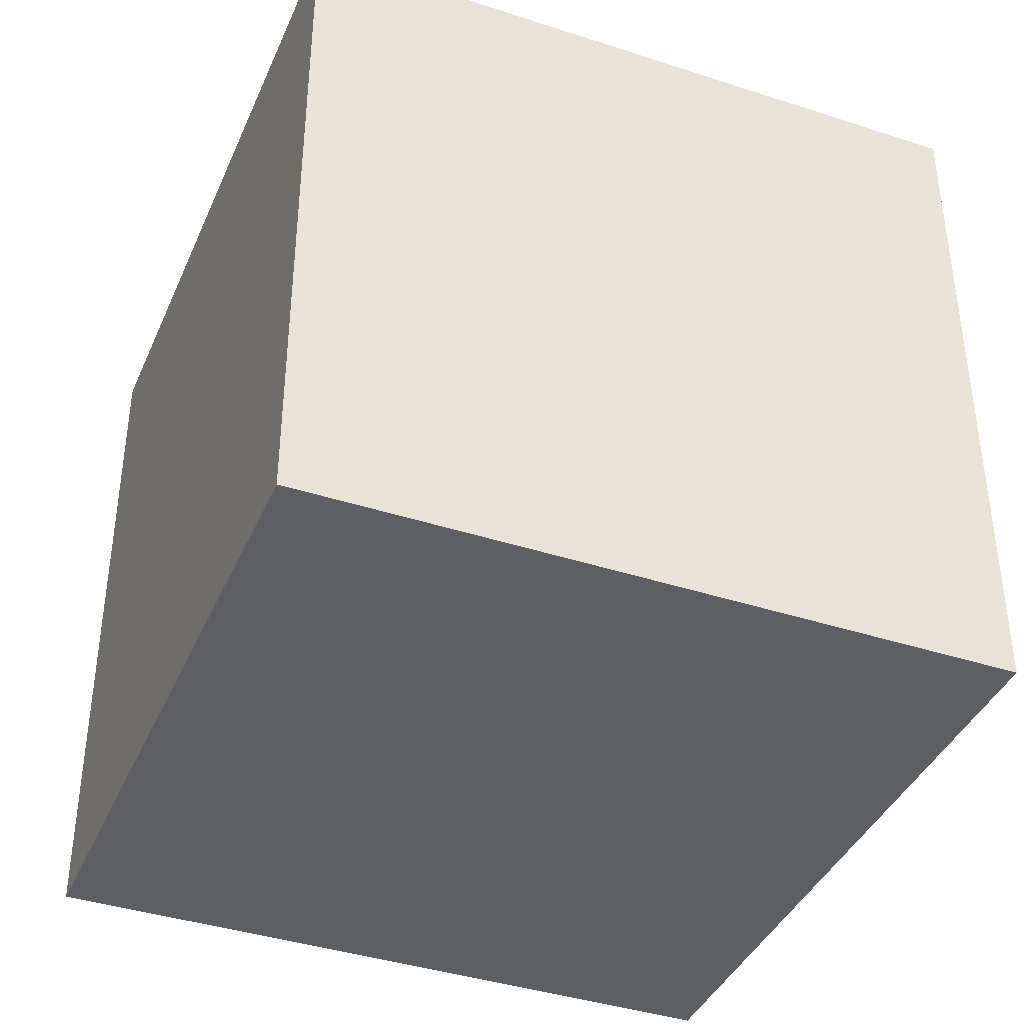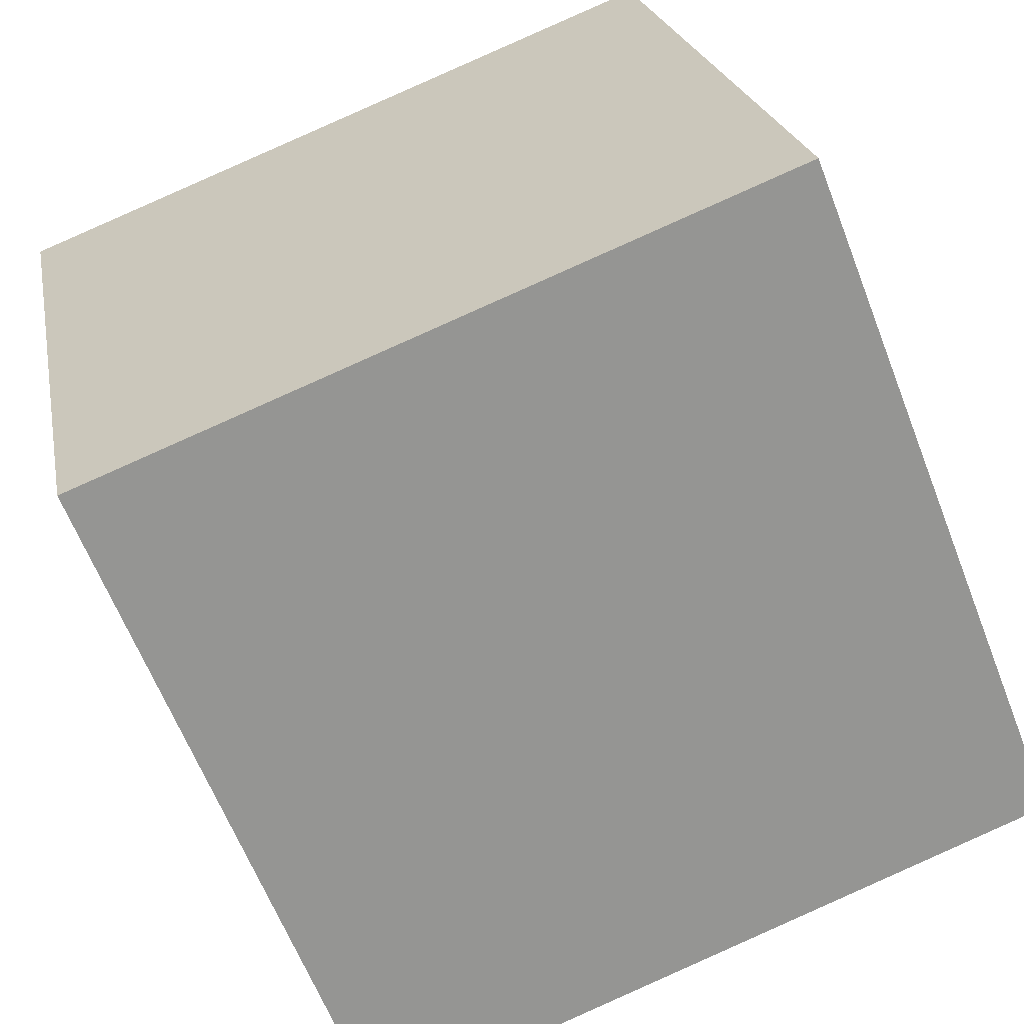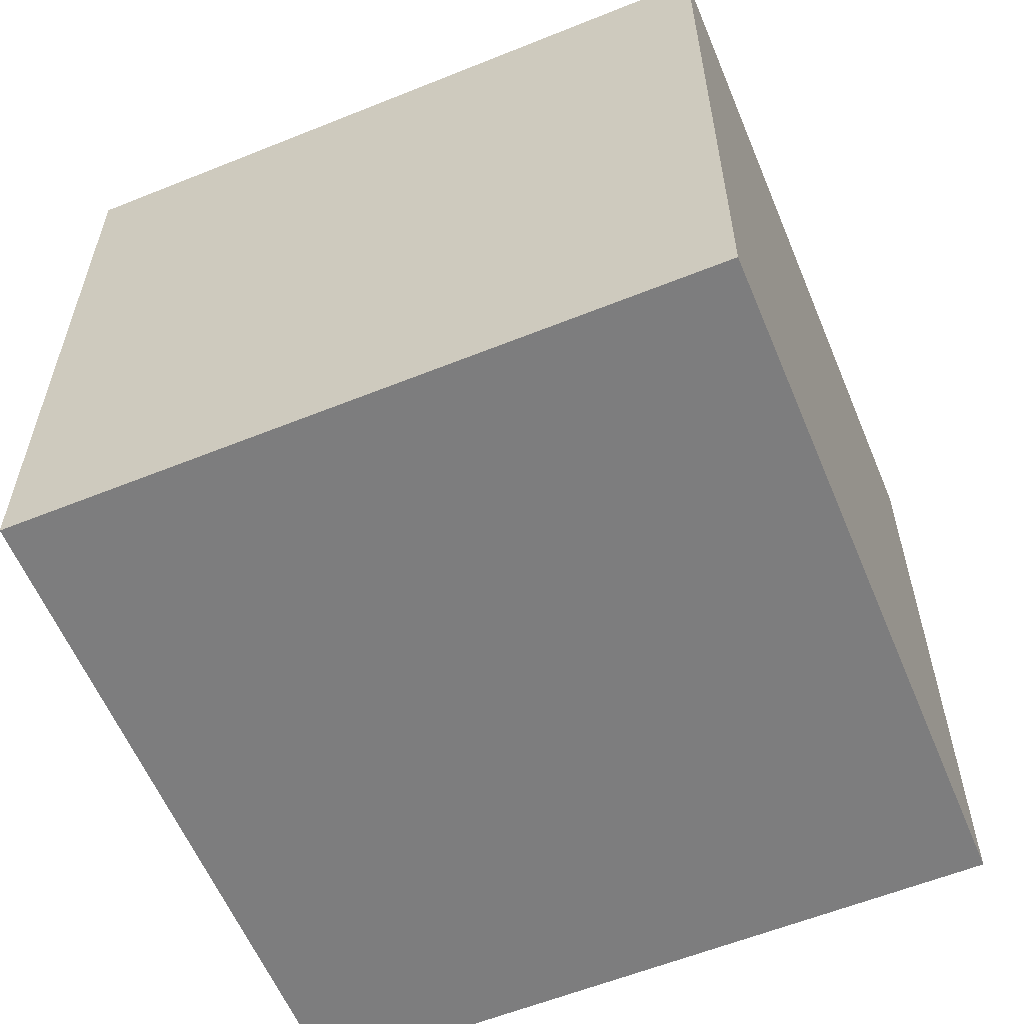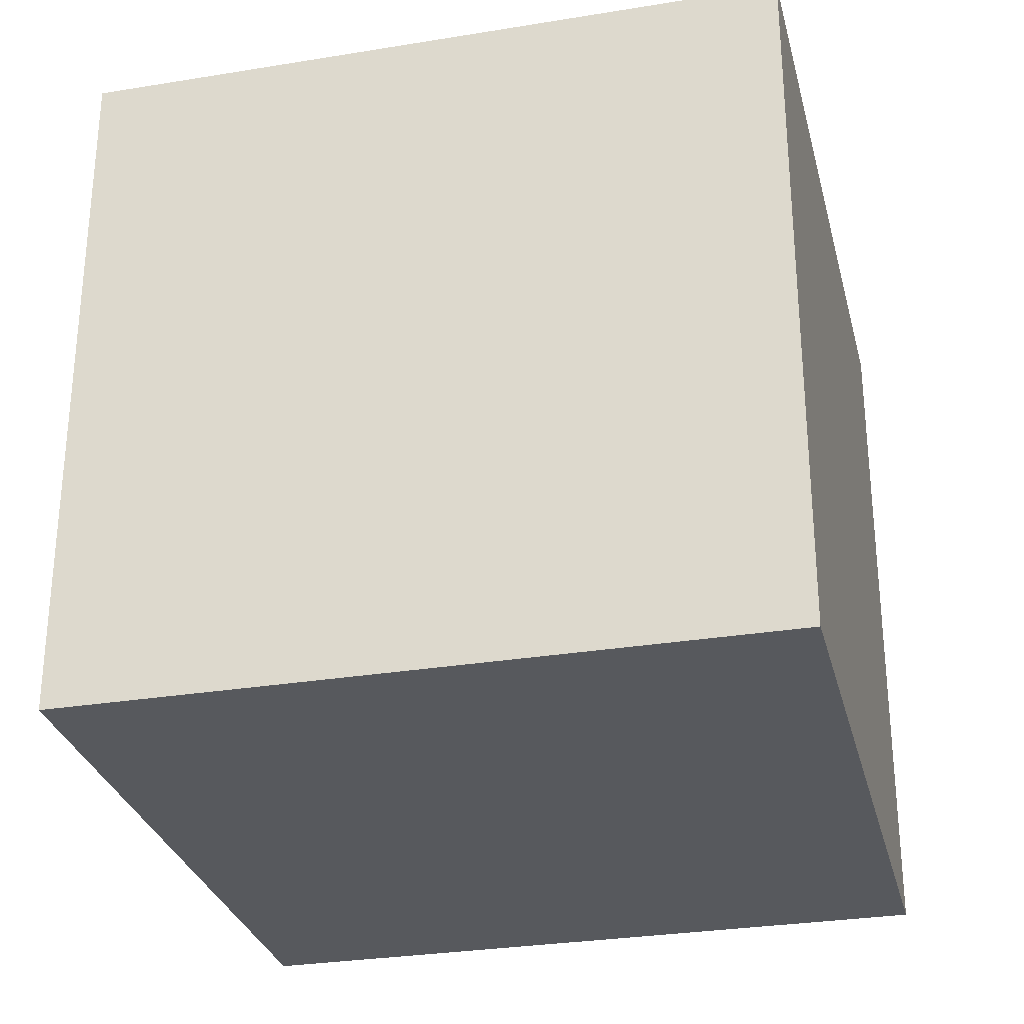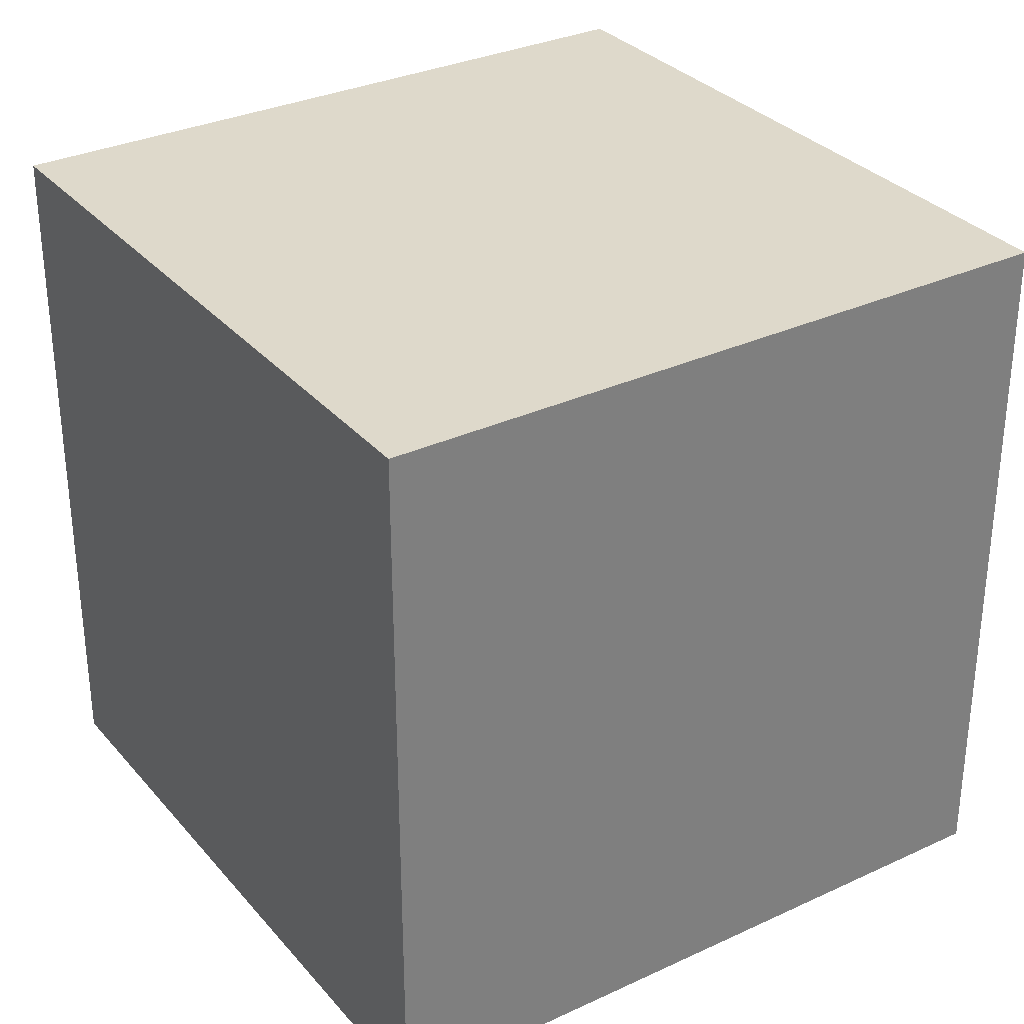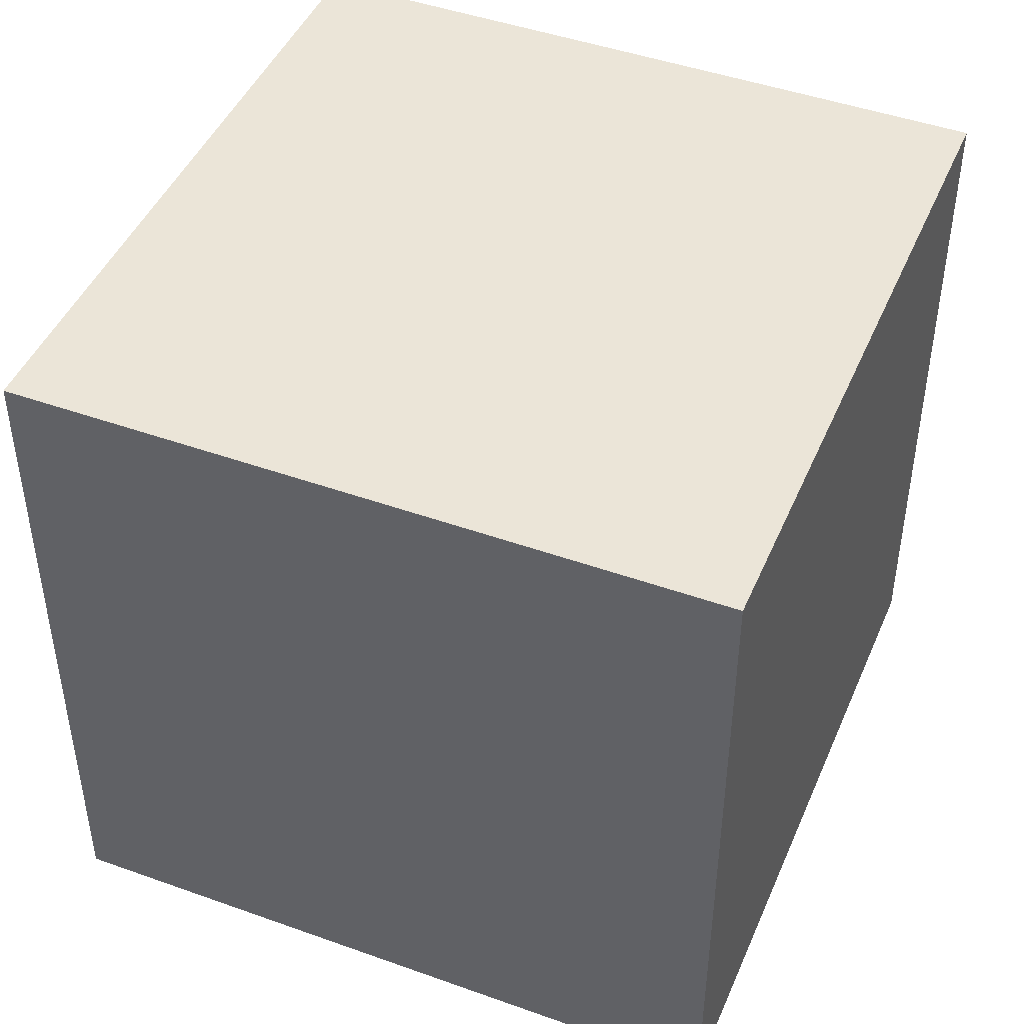
<metadata>
{"format":"obj","ext":"obj","renderer":"f3d","projection":"perspective","resolution":1024,"background":"white","views":[{"elev":-39.8,"azim":-123.5,"up":"+Z"},{"elev":-62.8,"azim":-158.8,"up":"+Y"},{"elev":-59.2,"azim":-169.0,"up":"+Z"},{"elev":-29.6,"azim":2.1,"up":"+Z"},{"elev":31.7,"azim":-134.8,"up":"+Z"},{"elev":45.6,"azim":-79.1,"up":"+Z"}]}
</metadata>
<code>
v 0.7559 0.6661 -0.28
v 0.7559 0.6661 0.12
v 0.6761 0.2741 0.12
v 0.7559 0.6661 -0.28
v 0.6761 0.2741 0.12
v 0.6761 0.2741 -0.28
v 0.3639 0.7459 -0.28
v 0.2841 0.3539 -0.28
v 0.2841 0.3539 0.12
v 0.3639 0.7459 -0.28
v 0.2841 0.3539 0.12
v 0.3639 0.7459 0.12
v 0.7559 0.6661 -0.28
v 0.3639 0.7459 -0.28
v 0.3639 0.7459 0.12
v 0.7559 0.6661 -0.28
v 0.3639 0.7459 0.12
v 0.7559 0.6661 0.12
v 0.7559 0.6661 0.12
v 0.3639 0.7459 0.12
v 0.2841 0.3539 0.12
v 0.7559 0.6661 0.12
v 0.2841 0.3539 0.12
v 0.6761 0.2741 0.12
v 0.6761 0.2741 0.12
v 0.2841 0.3539 0.12
v 0.2841 0.3539 -0.28
v 0.6761 0.2741 0.12
v 0.2841 0.3539 -0.28
v 0.6761 0.2741 -0.28
v 0.3639 0.7459 -0.28
v 0.7559 0.6661 -0.28
v 0.6761 0.2741 -0.28
v 0.3639 0.7459 -0.28
v 0.6761 0.2741 -0.28
v 0.2841 0.3539 -0.28
f 1 2 3
f 4 5 6
f 7 8 9
f 10 11 12
f 13 14 15
f 16 17 18
f 19 20 21
f 22 23 24
f 25 26 27
f 28 29 30
f 31 32 33
f 34 35 36

</code>
